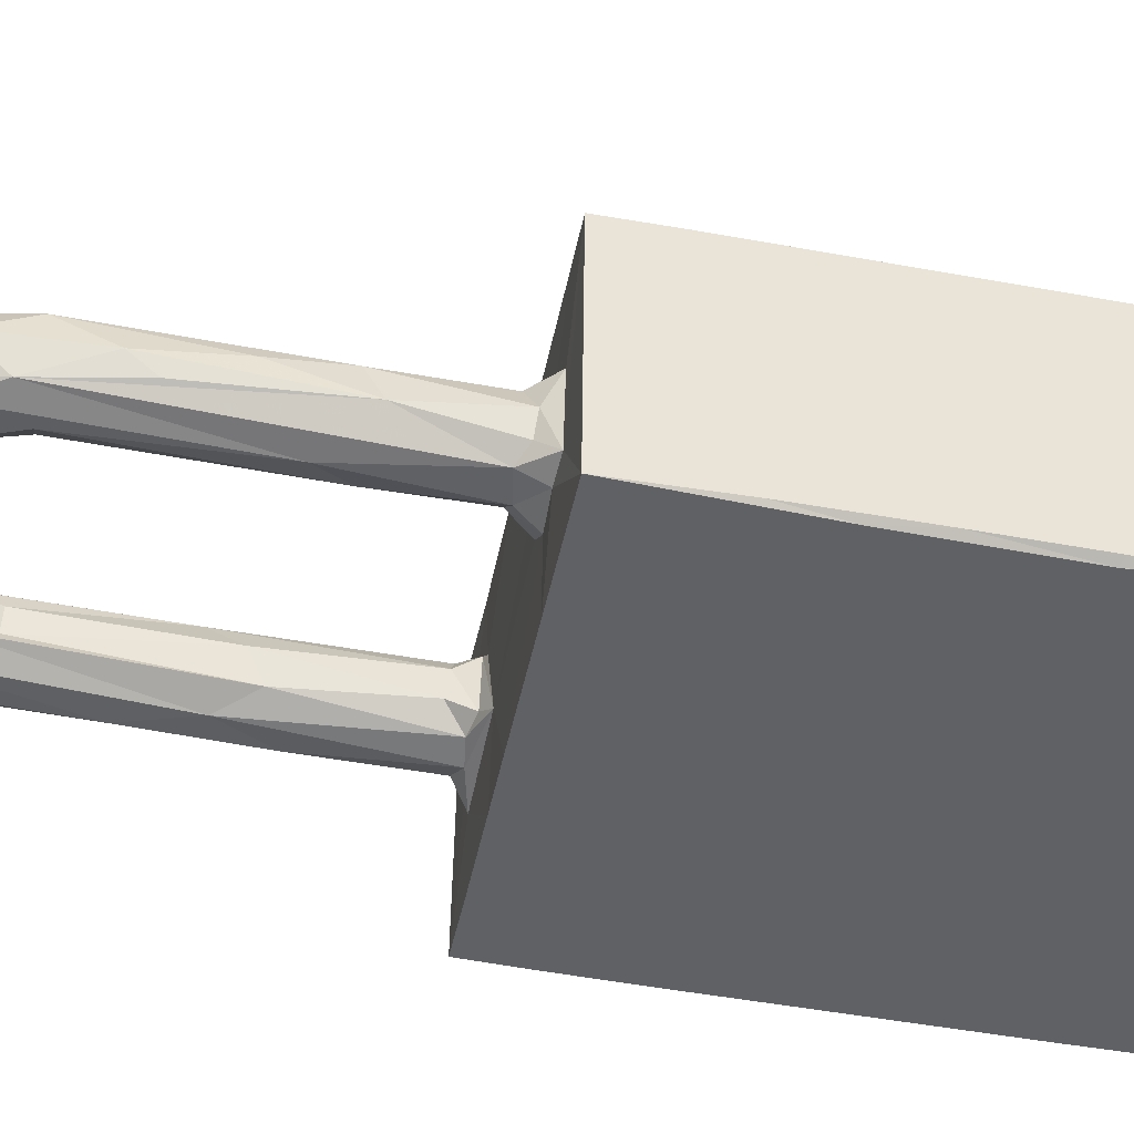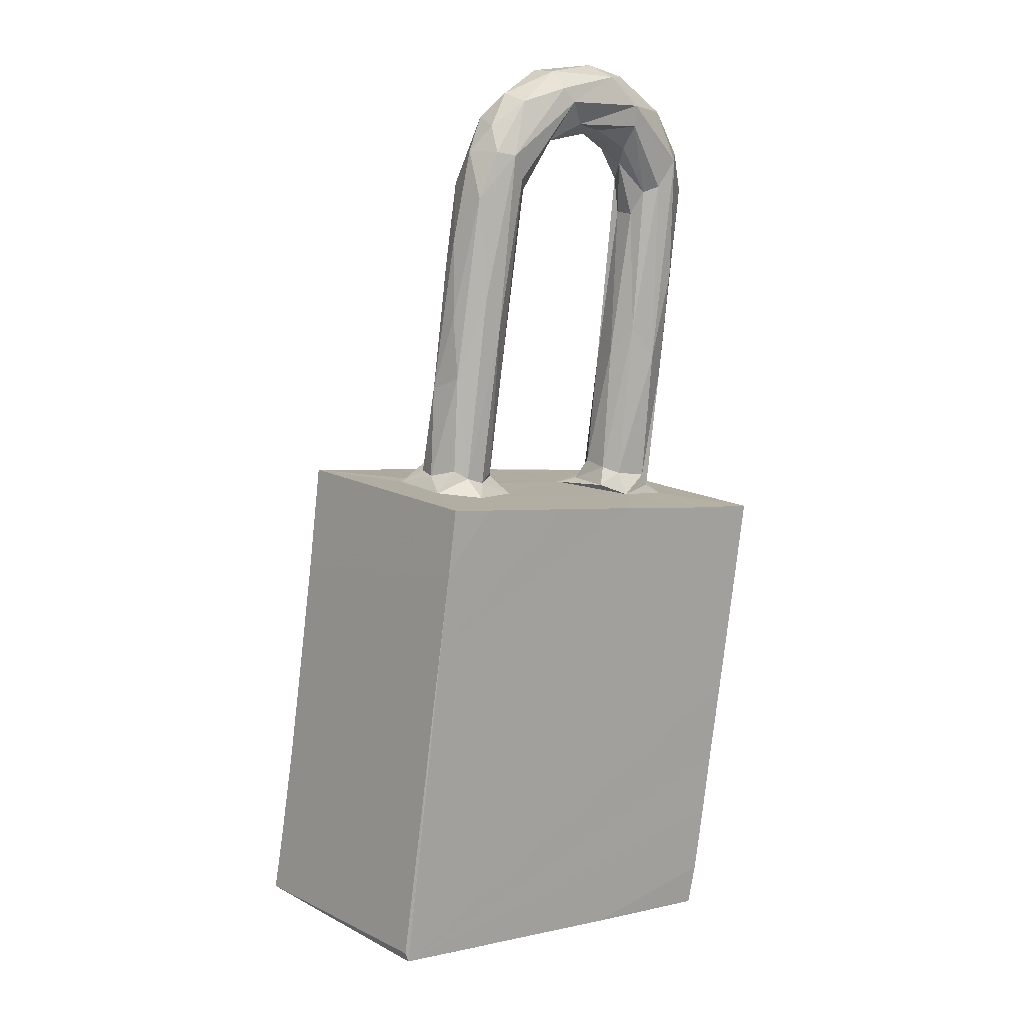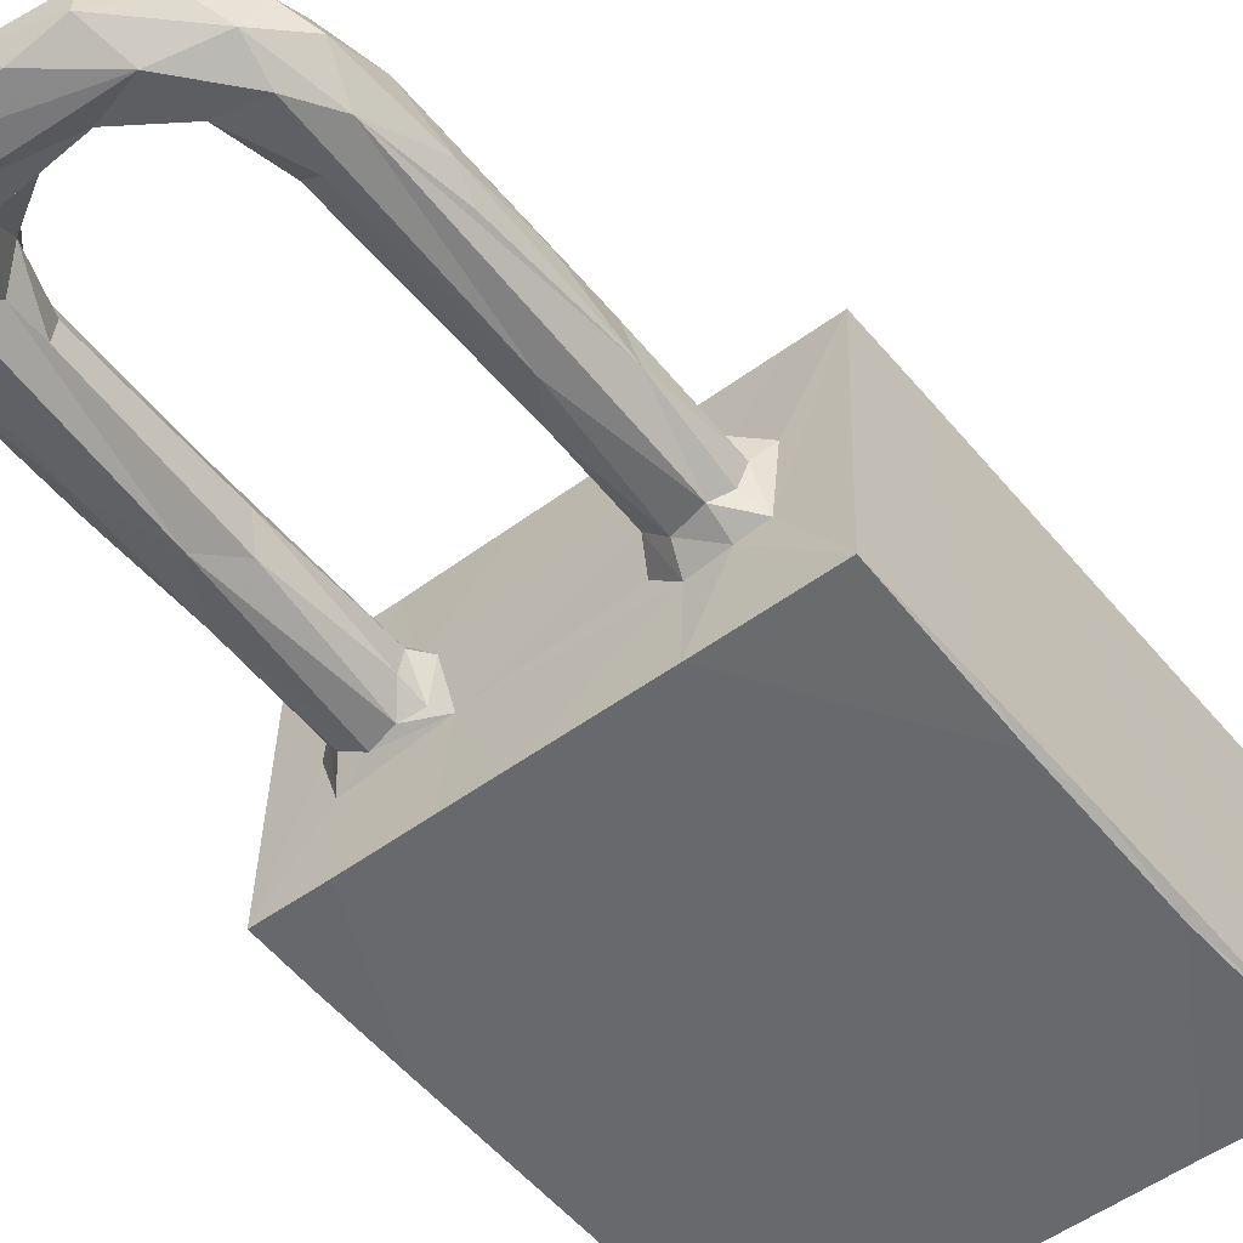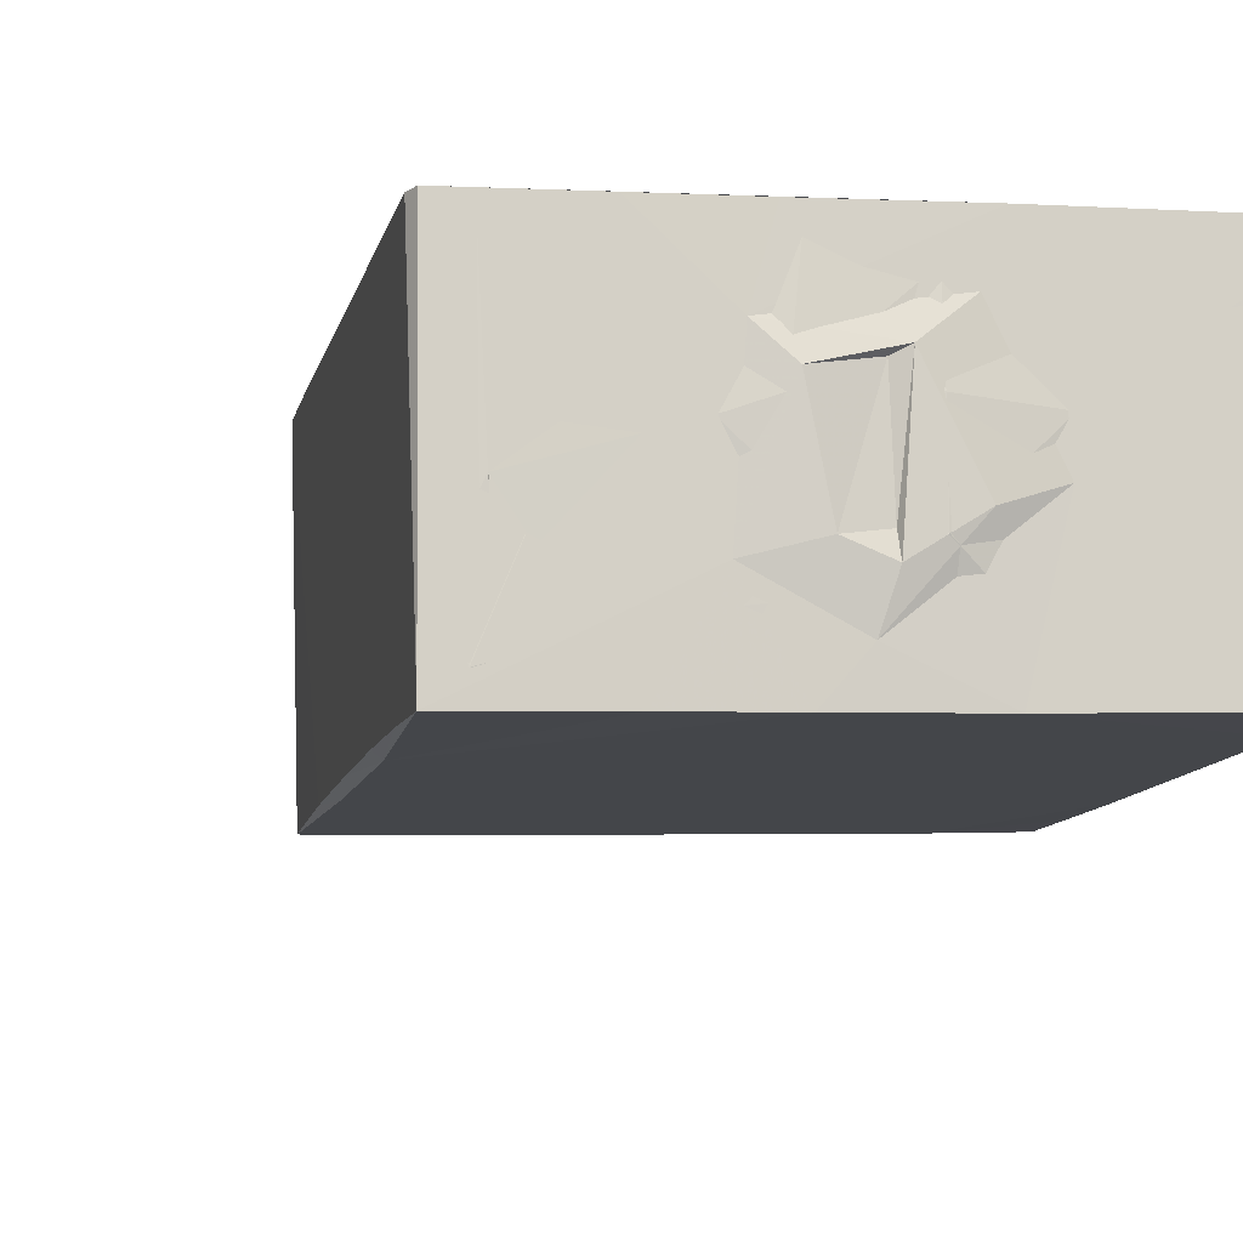
<metadata>
{"format":"obj","ext":"obj","renderer":"f3d","projection":"perspective","resolution":1024,"background":"white","views":[{"elev":-47.9,"azim":-109.9,"up":"+Z"},{"elev":14.3,"azim":-42.3,"up":"+Y"},{"elev":-53.6,"azim":-149.7,"up":"+Z"},{"elev":-10.4,"azim":-19.7,"up":"+Z"}]}
</metadata>
<code>
v -0.2695 -0.3133 -0.1306
v -0.1638 -0.3289 -0.1273
v -0.2201 -0.3112 -0.1209
v -0.246 -0.3172 -0.1098
v -0.1514 -0.312 -0.1182
v -0.2201 -0.3216 -0.04583
v -0.1776 -0.3294 0.1193
v -0.2383 -0.3193 -0.01831
v -0.2614 -0.3133 -0.06689
v -0.1322 -0.3355 0.01381
v -0.1642 -0.3305 0.03878
v -0.2376 -0.1482 -0.1295
v -0.2586 -0.2402 -0.1271
v -0.2541 -0.3002 -0.115
v -0.2566 -0.3039 -0.07989
v -0.2451 -0.2924 -0.09583
v -0.2066 -0.2986 -0.1072
v -0.2142 -0.2975 -0.05699
v -0.2637 -0.2962 -0.06893
v -0.2754 -0.3045 0.1162
v -0.2344 -0.3181 -0.06178
v -0.2256 -0.2963 -0.04919
v -0.2148 -0.2979 -0.004965
v -0.2686 -0.3087 0.1011
v -0.2541 -0.2934 0.1072
v -0.2528 -0.1558 0.1177
v -0.1607 -0.3246 -0.1155
v -0.1552 -0.3308 -0.08251
v -0.1458 -0.3293 -0.1176
v -0.1333 -0.3161 -0.1163
v -0.08522 -0.3407 -0.1258
v -0.1239 -0.3364 -0.05472
v -0.08831 -0.3401 -0.1121
v -0.07303 -0.3275 -0.1185
v -0.0882 -0.3417 -0.07172
v -0.1169 -0.3386 0.06212
v -0.07657 -0.3494 -0.04202
v -0.09341 -0.3489 0.03828
v -0.09958 -0.3463 0.02535
v -0.1479 -0.3073 -0.07386
v -0.1279 -0.3101 -0.1023
v -0.1502 -0.3082 0.05085
v -0.0826 -0.3191 0.1056
v -0.05573 -0.3468 -0.09077
v 0.01508 -0.3564 -0.123
v -0.01961 -0.3517 -0.06154
v -0.06292 -0.3201 -0.1029
v -0.001084 -0.3436 -0.1186
v -0.01167 -0.3521 -0.1056
v 0.001982 -0.3335 -0.1162
v 0.001059 -0.3296 -0.09412
v -0.04586 -0.3545 -0.05453
v -0.04644 -0.3498 -0.03724
v -0.04973 -0.3494 0.04579
v -0.02297 -0.3581 -0.03962
v -0.0002994 -0.3614 -0.02528
v -0.004542 -0.3294 -0.05233
v -0.03869 -0.3564 0.0518
v -0.02367 -0.3582 0.02871
v -0.01219 -0.3294 0.1069
v -0.2453 -0.1519 -0.1247
v -0.2376 -0.05499 0.1185
v -0.2302 -0.05079 -0.1237
v -0.2159 0.007746 -0.1281
v -0.2124 0.06695 -0.1235
v -0.2128 0.109 0.1202
v -0.1956 0.1758 -0.126
v -0.2028 0.1753 0.1198
v 0.2228 -0.03688 -0.1156
v -0.07624 0.1581 -0.1234
v -0.2721 -0.3148 0.1169
v -0.2441 -0.319 0.09507
v -0.1738 -0.3293 0.0979
v -0.2292 -0.3141 0.1113
v -0.1625 -0.3186 0.1118
v -0.2689 -0.2995 0.1094
v -0.2006 -0.3012 0.09919
v -0.1647 -0.3296 0.1019
v -0.08991 -0.3421 0.1038
v -0.1003 -0.3402 0.1215
v -0.1468 -0.3103 0.1047
v -0.09408 -0.3301 0.1098
v -0.1589 -0.3111 0.08873
v -0.02254 -0.352 0.0931
v -0.003645 -0.3558 0.08009
v -0.08021 -0.3354 0.12
v 0.01108 -0.3579 0.1246
v -0.02733 -0.3446 0.1183
v -0.01262 -0.3354 0.1176
v -0.01291 -0.3499 0.1215
v -0.2246 0.02994 0.1197
v -0.0516 0.1522 0.1251
v 0.04659 0.1372 0.1277
v -0.1426 0.168 -0.0429
v -0.1497 0.1688 0.02815
v -0.07897 0.1585 -0.04945
v -0.1156 0.1653 -0.04772
v -0.1281 0.1825 -0.02287
v -0.1359 0.1813 0.0005832
v -0.112 0.19 -0.0345
v -0.1197 0.2751 -0.01255
v -0.1087 0.3552 0.008795
v 0.04561 0.1398 -0.1199
v -0.05416 0.155 -0.02659
v -0.08293 0.1798 -0.03443
v -0.0641 0.1799 -0.01588
v -0.06397 0.1732 0.01684
v -0.05622 0.2731 -0.02429
v 0.08968 0.1328 -0.03255
v -0.05136 0.1536 0.03554
v -0.1115 0.1623 0.05681
v -0.07409 0.3099 -0.03541
v -0.0722 0.4961 -0.0282
v -0.0496 0.2552 0.002392
v -0.03427 0.361 -0.004634
v -0.09461 0.4104 -0.01907
v -0.09693 0.4355 -0.003599
v -0.03952 0.4749 -0.03174
v -0.02068 0.4709 -0.01423
v -0.04541 0.5303 -0.03368
v -0.07618 0.532 -0.0004587
v -0.04459 0.5663 -0.01836
v -0.05789 0.5584 0.01499
v -0.002334 0.5308 -0.02546
v 0.008839 0.5769 -0.0324
v -0.02434 0.5919 -0.0006708
v -0.09272 0.1723 0.03687
v -0.158 0.1683 0.1219
v -0.1242 0.1888 0.02644
v -0.1119 0.1799 0.03497
v -0.1138 0.2902 0.02077
v -0.07335 0.1794 0.02777
v -0.05198 0.29 0.02338
v -0.06771 0.341 0.03826
v -0.08487 0.3723 0.03541
v -0.08416 0.4833 0.02478
v -0.03412 0.3726 0.01441
v -0.03243 0.5015 0.03635
v -0.0457 0.5278 0.03998
v -0.01806 0.4885 0.02184
v -0.06314 0.5319 0.02993
v -0.02171 0.5841 0.02788
v 0.02716 0.597 0.03896
v 0.02791 0.6149 0.02083
v 0.06759 -0.3554 -0.1181
v 0.0522 -0.3618 -0.1047
v 0.04088 -0.3615 -0.01145
v 0.07175 -0.3406 -0.1083
v -0.003144 -0.3547 -0.05707
v 0.04307 -0.3616 0.02372
v 0.005823 -0.3309 -0.05135
v 0.07021 -0.3412 0.02898
v 0.1825 -0.3022 -0.1179
v 0.1708 -0.3799 -0.1178
v 0.1172 -0.3708 -0.1034
v 0.1108 -0.3537 -0.1156
v 0.1488 -0.3766 -0.1032
v 0.1551 -0.3529 -0.09237
v 0.1387 -0.3598 -0.1082
v 0.1713 -0.3672 -0.1038
v 0.1571 -0.3721 -0.09086
v 0.1289 -0.373 -0.0006391
v 0.1374 -0.3507 -0.04745
v 0.0729 -0.3421 0.1055
v 0.1371 -0.3512 0.007057
v 0.1514 -0.3533 0.01041
v 0.1347 -0.3731 -0.0485
v 0.1377 -0.3748 -0.01214
v 0.1563 -0.3725 0.05353
v 0.1489 -0.3783 0.0987
v 0.1552 -0.3559 -0.02665
v 0.1951 -0.1965 -0.1171
v 0.1699 -0.3764 -0.06345
v 0.1813 -0.2661 0.13
v 0.1969 -0.209 -0.1128
v 0.1915 -0.1979 0.1304
v 0.1027 0.1307 -0.1175
v 0.1795 0.1193 -0.116
v 0.2133 -0.1009 -0.1124
v 0.2361 0.05024 -0.1142
v 0.244 0.1098 -0.1135
v 0.1812 0.1191 -0.04123
v 0.1963 0.1164 0.006123
v 0.1816 0.1292 -0.002234
v 0.2377 0.1087 0.133
v 0.05479 -0.3631 0.1162
v 0.0595 -0.3637 0.03003
v 0.06073 -0.3631 0.06565
v 0.05252 -0.3621 0.07624
v 0.05912 -0.34 0.07827
v 0.05604 -0.3491 0.1208
v 0.1177 -0.3723 0.1267
v 0.1347 -0.3522 0.1178
v 0.1625 -0.3804 0.1274
v 0.1613 -0.3672 0.1163
v 0.13 -0.37 0.1196
v 0.1704 -0.337 0.1293
v 0.2046 -0.1094 0.1316
v 0.1451 0.1217 0.1306
v 0.2271 0.0394 0.1328
v 0.2132 -0.05507 0.1287
v 0.1623 0.1308 0.04377
v 0.181 0.1185 0.04639
v 0.1814 0.1325 0.01447
v 0.102 0.1372 0.02759
v 0.1069 0.1373 -0.02057
v 0.127 0.1396 -0.02642
v 0.1146 0.1596 -0.008559
v 0.113 0.1559 0.01951
v 0.1506 0.1324 -0.03064
v 0.1371 0.2758 -0.01609
v 0.1642 0.3063 -0.0279
v 0.1316 0.2919 0.0117
v 0.1588 0.4512 -0.00682
v 0.1712 0.1358 -0.02024
v 0.1858 0.2509 -0.02225
v 0.199 0.2477 0.001961
v 0.1969 0.3661 -0.02461
v 0.2129 0.3416 -0.002586
v 0.1602 0.4894 -0.0138
v 0.1835 0.5173 -0.02677
v 0.2138 0.4901 -0.02186
v 0.2274 0.4641 -0.007209
v 0.001736 0.5139 0.006151
v 0.02914 0.5387 0.01071
v 0.05423 0.5555 -0.01898
v 0.09262 0.5485 0.02487
v 0.09642 0.5456 -0.005951
v 0.02849 0.6151 -0.01038
v 0.07374 0.6098 -0.02247
v 0.1289 0.5935 -0.02488
v 0.0985 0.6196 0.004508
v 0.1428 0.5084 0.01051
v 0.1345 0.5402 -0.02133
v 0.1388 0.5656 -0.02783
v 0.1373 0.6067 0.01504
v 0.1743 0.5656 -0.01956
v 0.1708 0.5867 0.003462
v 0.2091 0.5425 0.003036
v 0.2277 0.4743 0.02634
v 0.1206 0.1273 0.05095
v 0.1227 0.1504 0.03602
v 0.1558 0.144 0.04287
v 0.1662 0.2839 0.04601
v 0.1454 0.32 0.0339
v 0.1563 0.4507 0.01687
v 0.163 0.4761 0.03023
v 0.1899 0.2598 0.035
v 0.2052 0.3059 0.0231
v 0.1949 0.3789 0.04436
v 0.197 0.5111 0.04641
v 0.2273 0.4397 0.0198
v 0.1752 0.4823 0.04225
v 0.01497 0.5415 0.03043
v 0.03922 0.582 0.04301
v 0.05785 0.5569 0.03276
v 0.1344 0.5752 0.0449
v 0.1049 0.6072 0.03488
v 0.1316 0.5273 0.02794
v 0.1339 0.5522 0.04321
v 0.1822 0.5661 0.03212
v 0.2141 0.5174 0.03073
v -0.2225 -0.3128 -0.0471
v -0.226 -0.3077 -0.02212
v -0.1489 -0.319 -0.08843
v -0.1582 -0.3184 0.05755
v -0.1571 -0.3243 0.08769
v -0.004091 -0.3408 -0.08484
v 0.136 -0.3587 -0.0312
v 0.0591 -0.3477 0.04572
f 3 4 5
f 8 10 6
f 14 4 3
f 14 15 4
f 14 17 16
f 14 3 17
f 14 16 15
f 1 13 12
f 3 5 17
f 17 18 16
f 9 15 19
f 15 9 4
f 4 9 21
f 9 8 21
f 15 16 19
f 16 22 23
f 9 19 24
f 19 16 25
f 16 23 25
f 1 20 26
f 21 6 4
f 263 6 21
f 263 18 23
f 22 18 263
f 16 18 22
f 264 21 8
f 264 8 6
f 264 23 22
f 264 263 23
f 18 17 23
f 5 4 27
f 4 28 27
f 265 5 27
f 265 27 28
f 29 265 28
f 29 28 33
f 2 31 32
f 29 33 34
f 29 34 30
f 33 28 35
f 4 6 28
f 2 32 1
f 1 32 7
f 6 10 28
f 10 8 11
f 7 32 36
f 28 10 35
f 36 32 38
f 32 37 38
f 37 35 10
f 37 10 39
f 17 5 40
f 1 12 2
f 29 30 41
f 265 40 5
f 265 29 41
f 2 12 31
f 17 40 42
f 265 41 40
f 40 41 43
f 31 44 32
f 31 45 44
f 33 35 46
f 48 33 49
f 33 48 34
f 48 50 34
f 34 50 47
f 33 46 49
f 47 50 51
f 44 37 32
f 44 52 37
f 35 37 53
f 35 55 46
f 35 53 55
f 52 53 37
f 52 44 56
f 52 58 53
f 55 53 54
f 54 59 55
f 52 56 58
f 47 51 60
f 51 57 60
f 30 34 41
f 41 34 47
f 31 12 45
f 13 61 12
f 1 26 13
f 13 62 61
f 13 26 62
f 61 63 12
f 61 62 63
f 63 64 12
f 64 63 65
f 63 66 65
f 65 67 64
f 45 12 69
f 12 64 69
f 69 64 70
f 64 67 70
f 8 72 11
f 11 72 73
f 72 74 73
f 73 74 75
f 1 71 20
f 24 19 76
f 19 25 76
f 9 24 72
f 1 7 71
f 9 72 8
f 25 23 77
f 24 74 72
f 24 76 74
f 76 25 74
f 25 77 74
f 77 75 74
f 20 71 26
f 266 267 11
f 266 11 73
f 267 78 11
f 83 266 73
f 10 11 79
f 11 78 79
f 36 80 7
f 73 75 78
f 78 83 73
f 78 82 79
f 78 75 82
f 75 81 82
f 17 42 23
f 23 42 77
f 266 83 42
f 267 266 42
f 267 42 81
f 42 40 81
f 40 43 81
f 77 42 83
f 77 83 75
f 81 75 83
f 81 43 82
f 39 54 37
f 37 54 38
f 41 47 43
f 43 47 60
f 10 79 39
f 58 38 54
f 58 54 53
f 54 84 59
f 39 84 54
f 39 79 84
f 38 58 36
f 36 58 85
f 80 36 87
f 79 82 86
f 86 82 43
f 36 85 87
f 79 86 88
f 86 89 88
f 43 89 86
f 79 88 84
f 43 60 89
f 7 80 71
f 26 71 62
f 71 91 62
f 63 62 66
f 62 91 66
f 65 66 68
f 91 92 66
f 91 93 92
f 94 67 68
f 70 97 96
f 67 97 70
f 67 94 97
f 94 99 98
f 94 95 99
f 94 98 100
f 94 100 97
f 98 99 101
f 98 101 100
f 70 96 103
f 97 105 96
f 97 100 105
f 96 106 104
f 96 105 106
f 104 106 107
f 105 108 106
f 96 104 109
f 107 110 104
f 104 110 111
f 105 100 112
f 100 113 112
f 105 112 108
f 106 114 107
f 106 108 114
f 108 115 114
f 101 113 100
f 101 116 113
f 116 101 117
f 101 102 117
f 108 119 115
f 108 118 119
f 112 118 108
f 113 120 112
f 116 117 113
f 120 118 112
f 113 117 121
f 113 121 122
f 113 122 120
f 121 123 122
f 120 124 118
f 120 125 124
f 120 122 125
f 122 123 126
f 65 68 67
f 94 68 95
f 68 111 95
f 95 111 130
f 95 130 129
f 99 95 129
f 111 127 130
f 66 128 68
f 68 128 111
f 66 92 128
f 99 129 131
f 99 131 101
f 131 129 130
f 101 131 102
f 107 127 110
f 111 128 92
f 127 111 110
f 107 132 127
f 130 127 134
f 130 135 131
f 127 132 134
f 132 107 133
f 107 114 133
f 132 133 134
f 130 134 135
f 131 135 136
f 131 136 102
f 115 137 114
f 114 137 133
f 133 138 134
f 135 134 139
f 117 102 136
f 135 139 136
f 134 138 139
f 137 140 133
f 115 140 137
f 140 138 133
f 115 119 140
f 117 136 121
f 136 139 141
f 121 136 141
f 121 141 123
f 141 139 142
f 141 142 123
f 139 143 142
f 123 142 126
f 126 142 144
f 48 146 145
f 48 49 146
f 48 148 50
f 50 148 51
f 145 148 48
f 268 149 49
f 268 49 46
f 57 268 46
f 45 147 44
f 149 150 49
f 44 147 56
f 46 55 149
f 151 57 46
f 151 46 149
f 268 51 151
f 268 57 51
f 55 150 149
f 60 57 151
f 51 148 152
f 146 49 150
f 51 152 151
f 145 146 155
f 145 155 156
f 145 156 148
f 156 158 148
f 157 159 155
f 157 160 159
f 157 161 160
f 155 159 156
f 156 159 158
f 45 153 154
f 159 160 158
f 146 150 155
f 45 154 147
f 155 150 157
f 150 162 157
f 148 158 163
f 148 164 152
f 148 163 164
f 164 163 166
f 157 162 167
f 269 167 162
f 167 168 157
f 157 169 161
f 168 170 157
f 157 170 169
f 171 163 158
f 167 163 171
f 269 163 167
f 168 167 171
f 168 171 166
f 269 165 163
f 162 168 166
f 161 158 160
f 161 171 158
f 161 169 171
f 172 175 153
f 153 175 174
f 154 153 174
f 173 154 174
f 174 175 176
f 45 69 153
f 153 69 172
f 69 70 103
f 69 103 178
f 103 177 178
f 172 179 175
f 69 179 172
f 69 180 179
f 69 178 180
f 178 181 180
f 178 182 181
f 182 184 183
f 180 181 185
f 182 183 181
f 59 150 55
f 56 147 58
f 58 147 85
f 59 84 150
f 151 152 60
f 187 150 270
f 270 152 187
f 147 87 85
f 150 186 189
f 60 152 190
f 60 190 164
f 270 150 189
f 270 190 152
f 188 187 152
f 188 152 164
f 189 188 164
f 164 190 189
f 84 90 150
f 150 90 186
f 90 191 186
f 60 164 89
f 89 191 90
f 89 164 191
f 87 71 80
f 150 187 170
f 188 189 187
f 187 189 170
f 166 163 165
f 164 166 193
f 150 168 162
f 150 170 168
f 162 166 165
f 166 171 195
f 166 195 193
f 189 186 170
f 170 186 196
f 186 191 193
f 164 193 191
f 186 193 196
f 197 174 87
f 147 194 87
f 147 154 194
f 194 192 87
f 170 195 169
f 196 195 170
f 192 194 197
f 87 192 197
f 193 195 196
f 87 174 71
f 154 173 194
f 169 195 171
f 173 197 194
f 173 174 197
f 71 174 176
f 71 176 198
f 71 198 91
f 91 198 199
f 91 199 93
f 198 200 199
f 175 198 176
f 175 179 198
f 179 201 198
f 179 180 200
f 198 201 200
f 179 200 201
f 204 203 183
f 180 185 200
f 203 185 183
f 183 185 181
f 200 185 199
f 203 199 185
f 103 96 109
f 109 104 111
f 103 109 177
f 177 182 178
f 109 206 207
f 109 205 206
f 206 209 208
f 206 205 209
f 177 109 182
f 109 210 182
f 109 207 210
f 207 206 208
f 207 208 211
f 211 212 207
f 207 212 210
f 211 208 213
f 211 213 214
f 210 215 182
f 182 215 184
f 210 216 215
f 210 212 216
f 184 216 217
f 215 216 184
f 212 218 216
f 216 219 217
f 216 218 219
f 211 214 220
f 211 220 212
f 212 221 218
f 218 221 222
f 220 221 212
f 218 223 219
f 218 222 223
f 119 118 124
f 119 124 224
f 124 225 224
f 124 125 226
f 124 226 225
f 226 227 225
f 226 228 227
f 125 122 229
f 122 126 229
f 125 229 230
f 125 230 231
f 226 234 228
f 226 235 234
f 234 233 228
f 234 220 233
f 226 125 235
f 125 231 235
f 229 232 230
f 230 232 231
f 235 231 237
f 231 238 237
f 231 236 238
f 232 236 231
f 220 234 221
f 234 235 221
f 235 237 221
f 221 237 222
f 222 237 239
f 223 239 240
f 222 239 223
f 237 238 239
f 111 241 109
f 111 92 93
f 111 93 241
f 109 241 205
f 205 242 209
f 241 242 205
f 241 243 242
f 241 202 243
f 241 203 202
f 242 243 244
f 93 199 241
f 241 199 203
f 208 209 213
f 209 242 245
f 242 244 245
f 209 245 213
f 213 245 246
f 214 213 246
f 246 245 247
f 203 204 202
f 183 184 204
f 202 204 248
f 243 248 244
f 243 202 248
f 184 217 204
f 204 217 249
f 204 249 248
f 244 248 250
f 244 250 251
f 217 219 249
f 219 252 249
f 249 252 248
f 245 244 253
f 245 253 247
f 244 251 253
f 219 223 252
f 240 250 248
f 248 252 240
f 250 240 251
f 140 119 224
f 224 254 140
f 140 254 138
f 139 138 255
f 138 254 255
f 224 225 254
f 225 256 254
f 254 256 255
f 225 227 256
f 139 255 143
f 126 144 229
f 143 144 142
f 256 257 255
f 229 144 232
f 144 143 258
f 228 233 227
f 227 233 259
f 227 260 256
f 259 260 227
f 214 233 220
f 214 246 233
f 246 247 233
f 233 247 259
f 247 260 259
f 247 253 260
f 255 258 143
f 255 257 258
f 256 260 257
f 144 258 232
f 258 236 232
f 261 236 258
f 257 261 258
f 251 262 261
f 253 251 260
f 260 251 257
f 251 240 262
f 240 239 262
f 223 240 252
f 261 262 239
f 257 251 261
f 236 261 238
f 239 238 261
f 263 21 22
f 21 264 22
f 263 264 6
f 78 267 81
f 78 81 83
f 88 89 84
f 89 90 84
f 151 149 268
f 269 162 165
f 270 189 190

</code>
